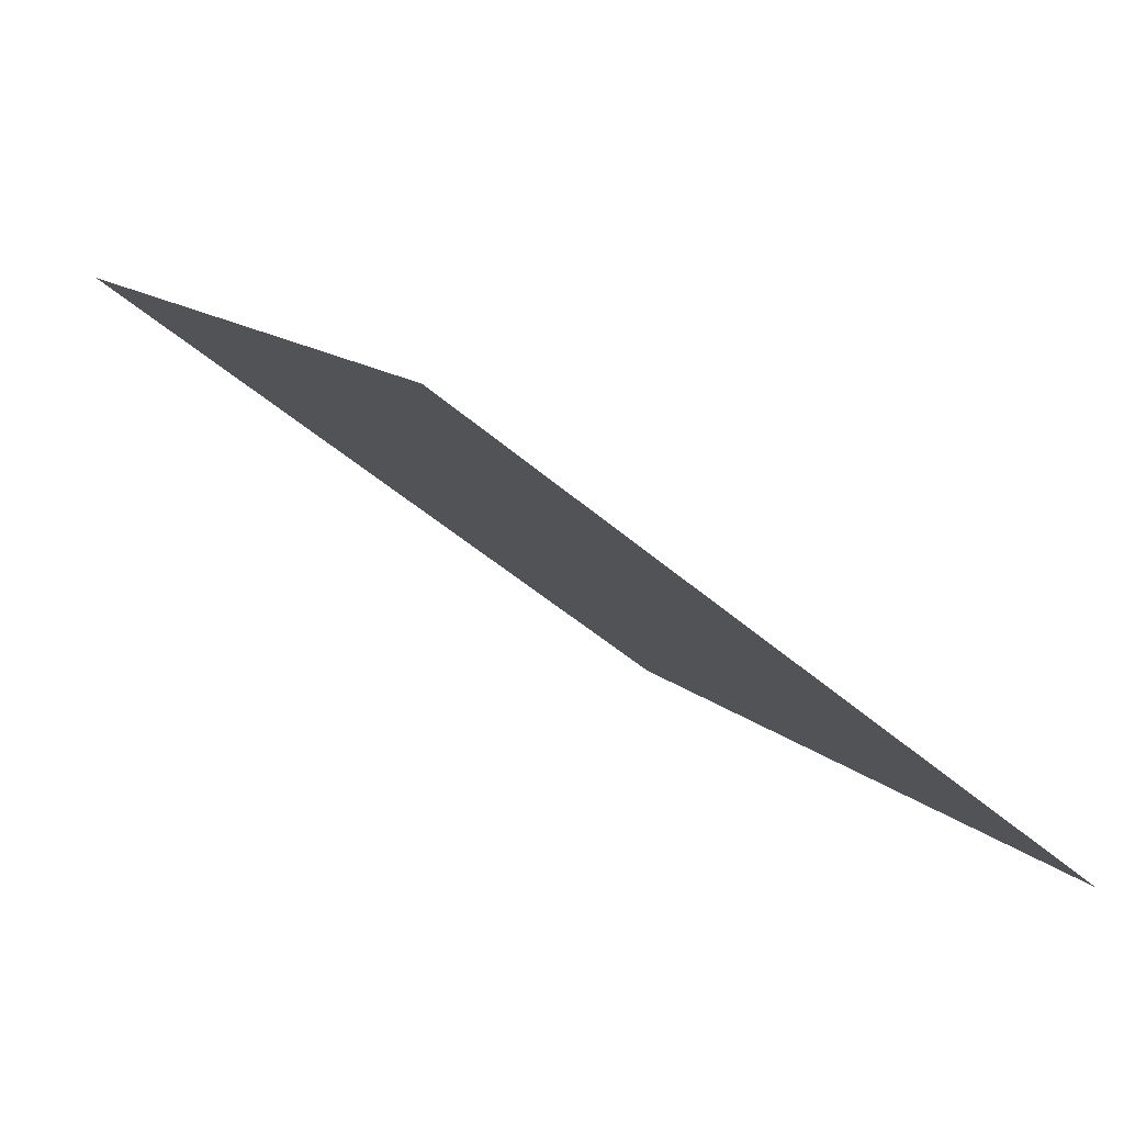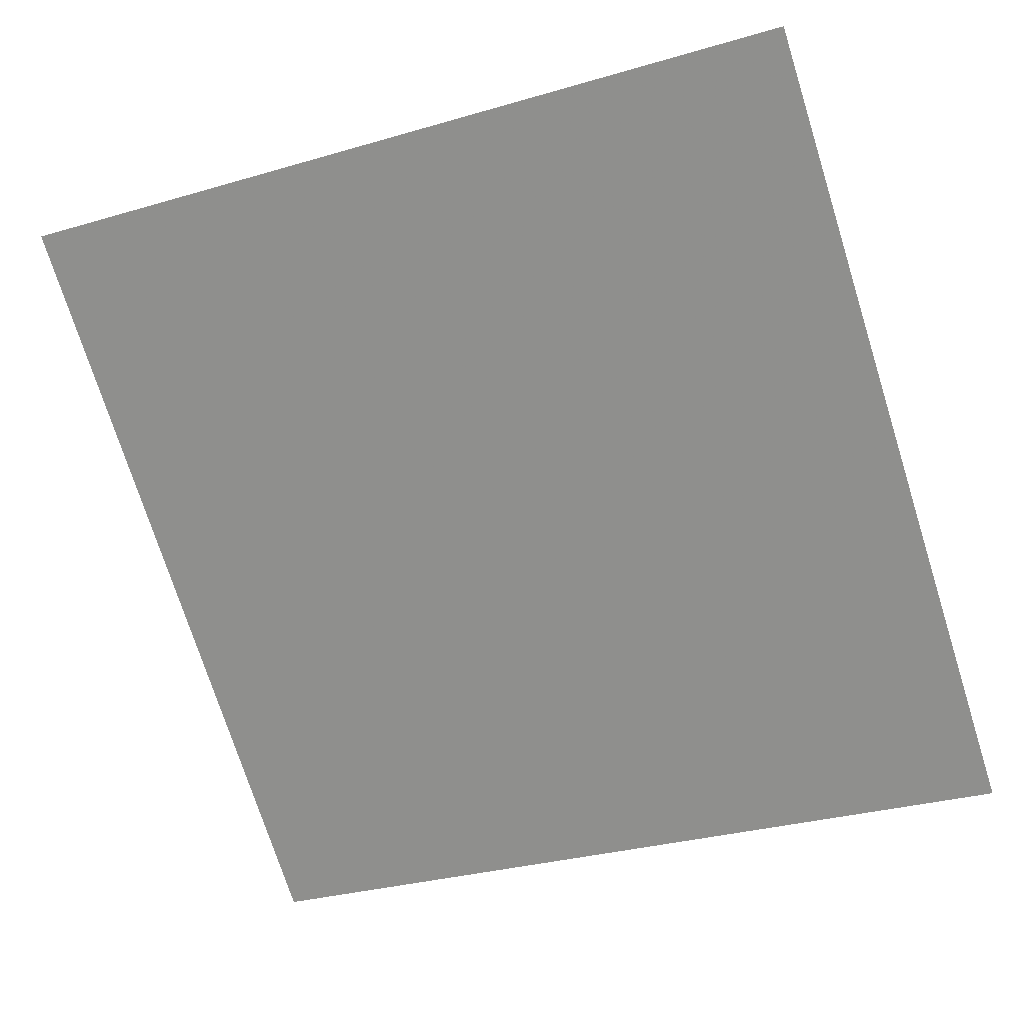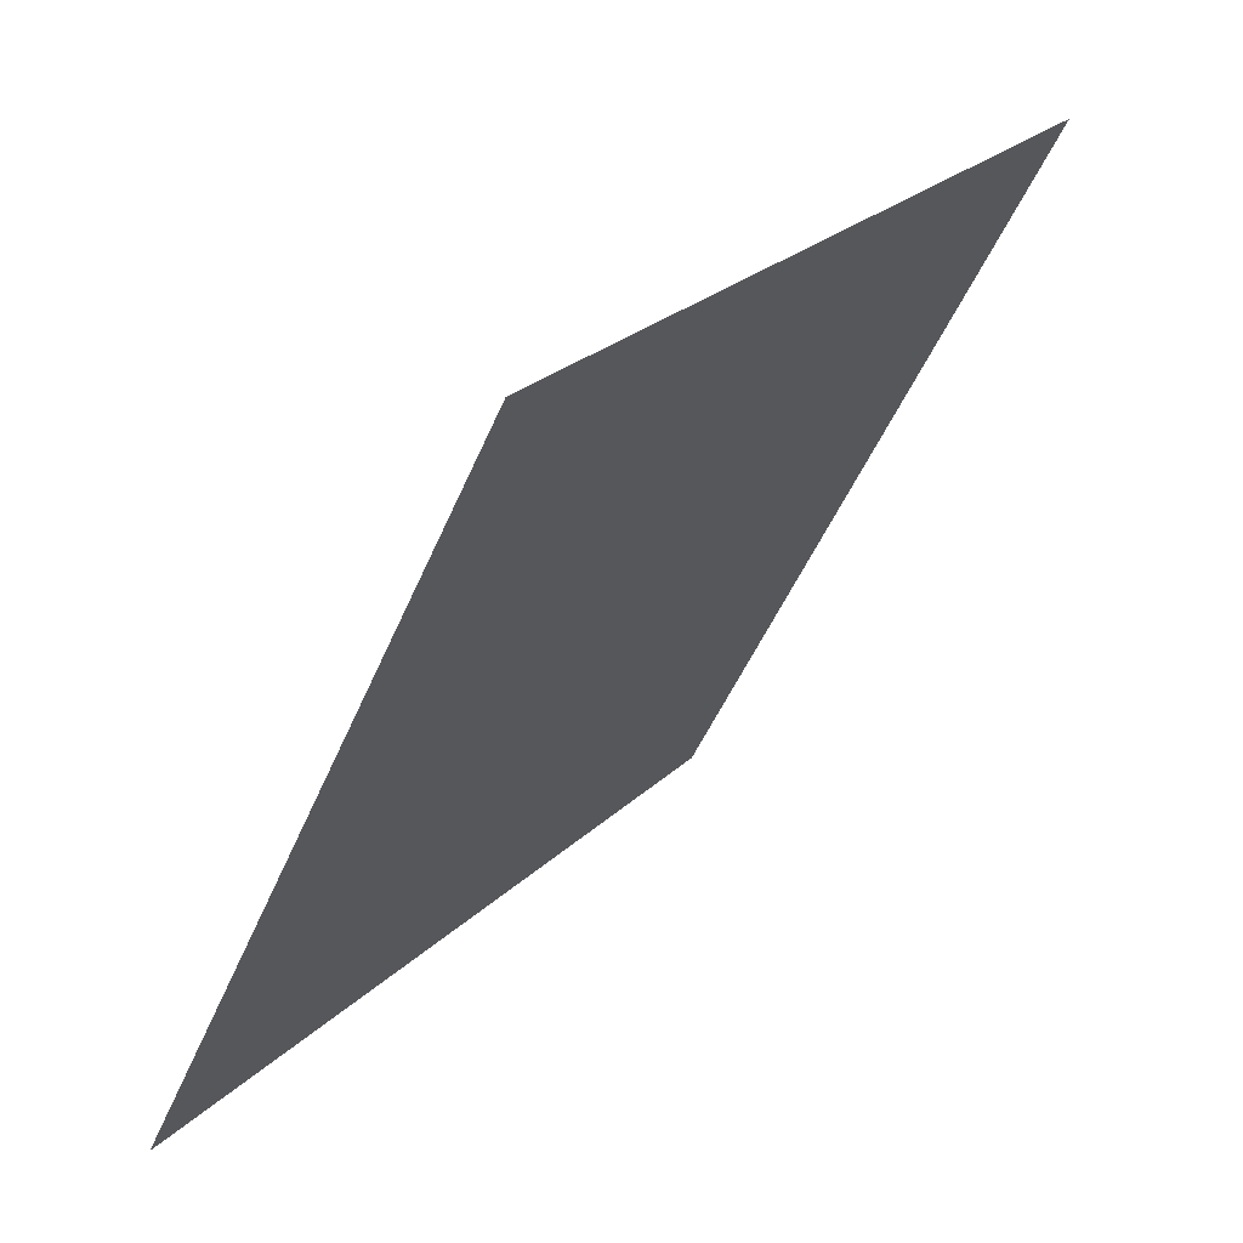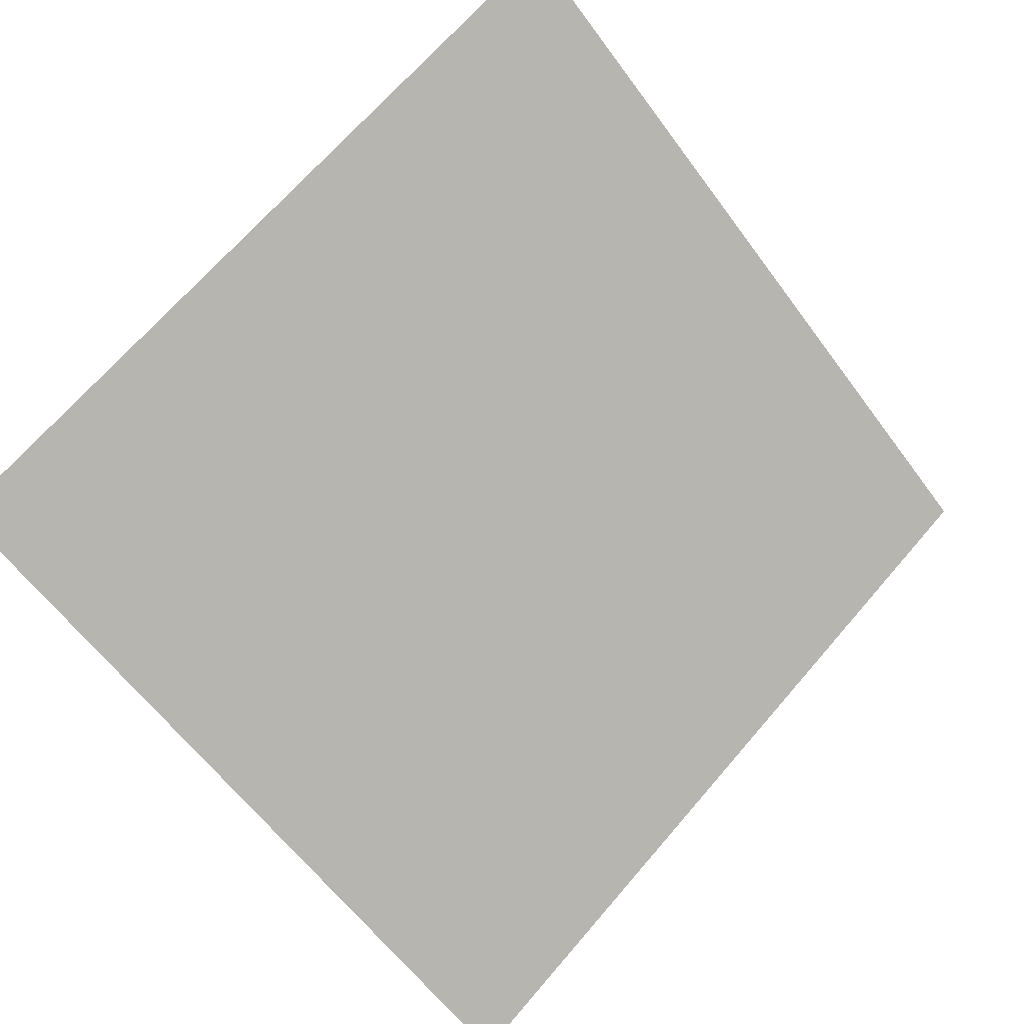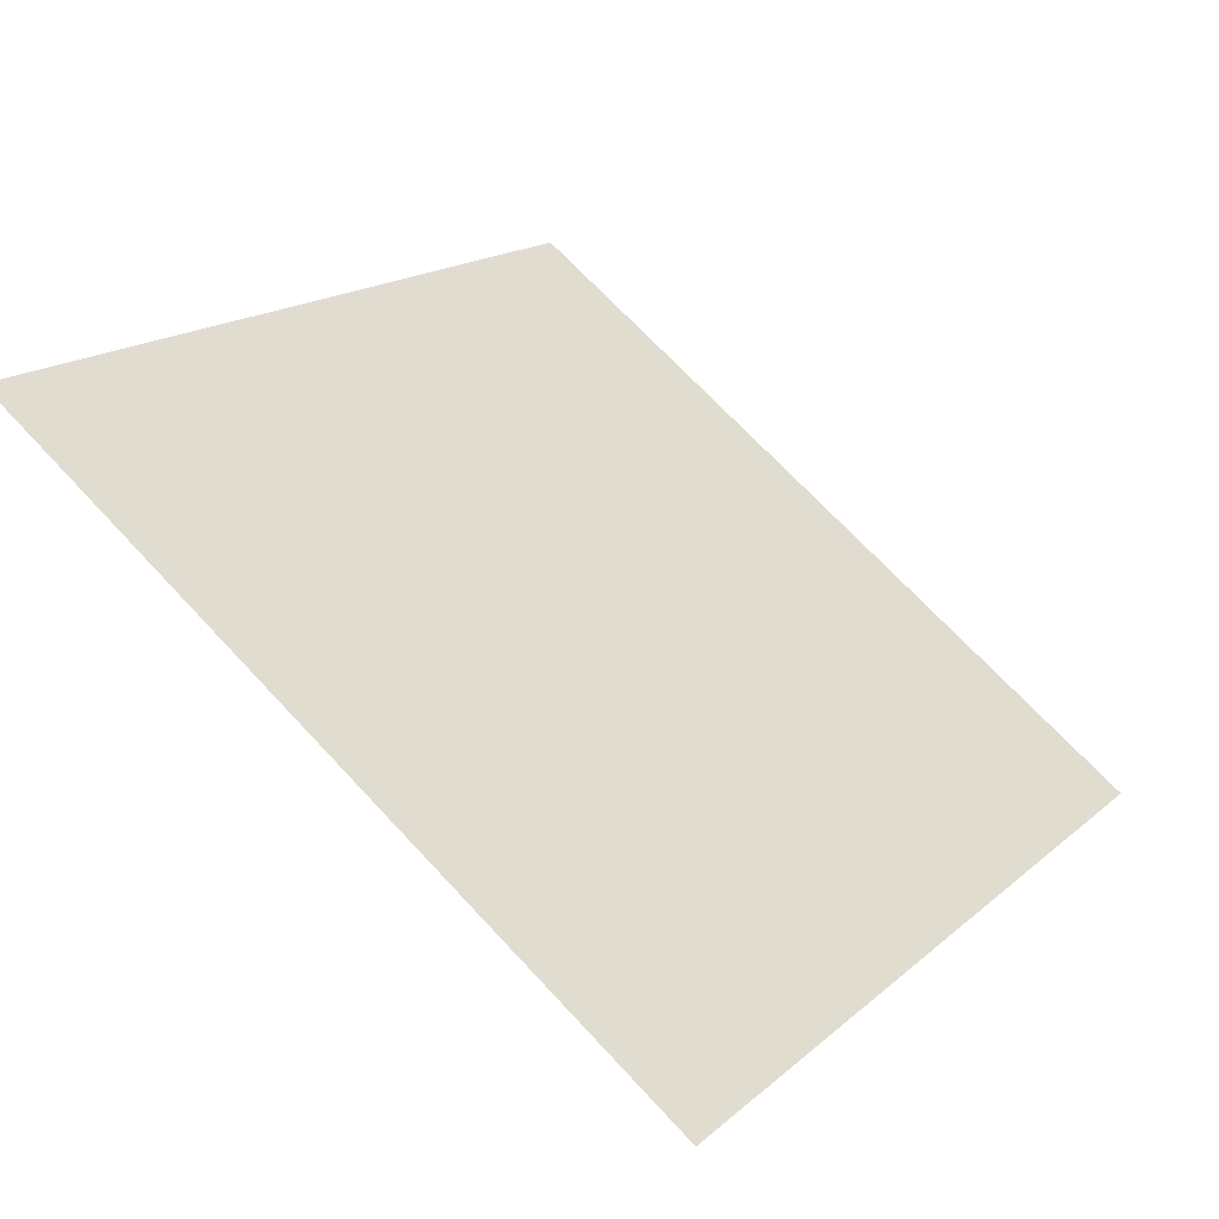
<metadata>
{"format":"obj","ext":"obj","renderer":"f3d","projection":"perspective","resolution":1024,"background":"white","views":[{"elev":11.3,"azim":63.2,"up":"+Y"},{"elev":-34.3,"azim":23.3,"up":"+Y"},{"elev":-49.4,"azim":66.4,"up":"+Z"},{"elev":-59.0,"azim":-53.3,"up":"+Y"},{"elev":15.7,"azim":122.7,"up":"+Y"}]}
</metadata>
<code>
v 0.1462 0.8414 0.5846
v 0.1397 0.8416 0.5847
v 0.1398 0.8455 0.59
v 0.1464 0.8454 0.5899
f 4 3 2 1

</code>
